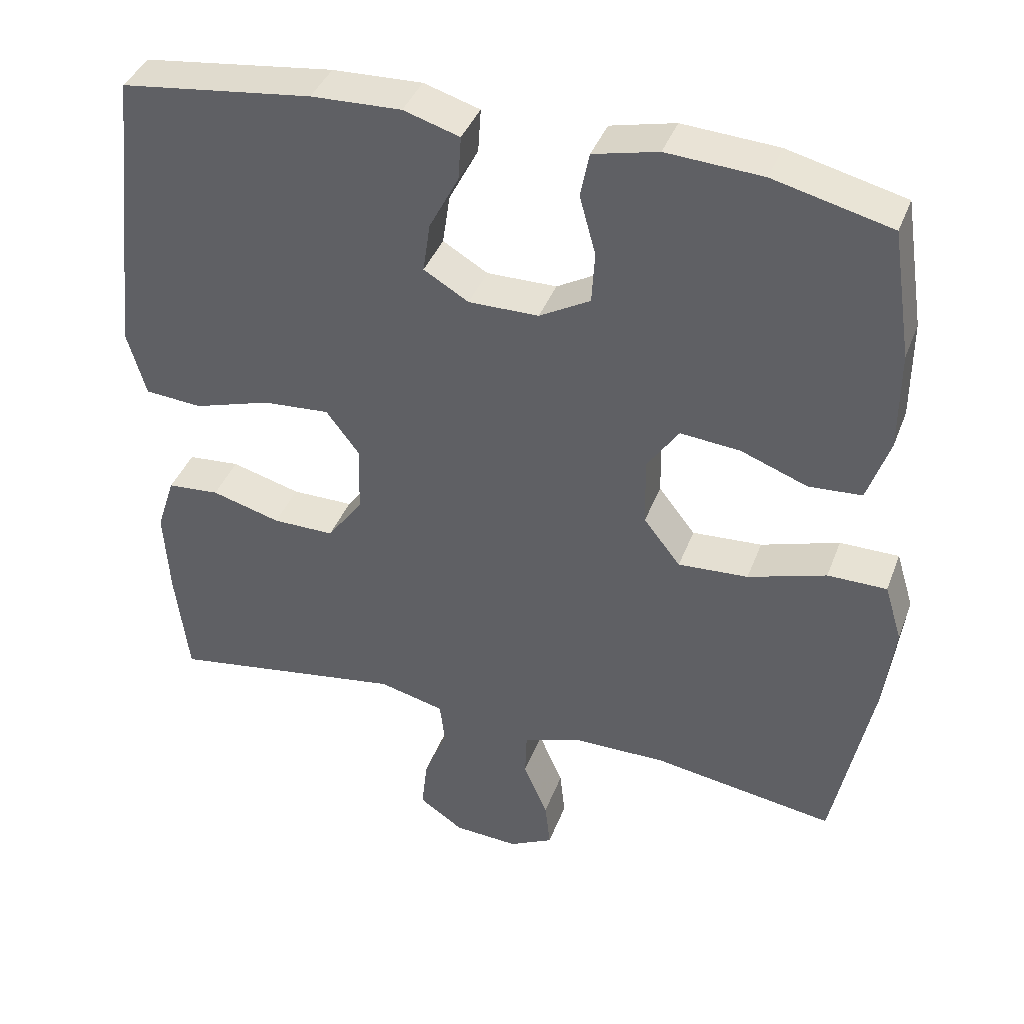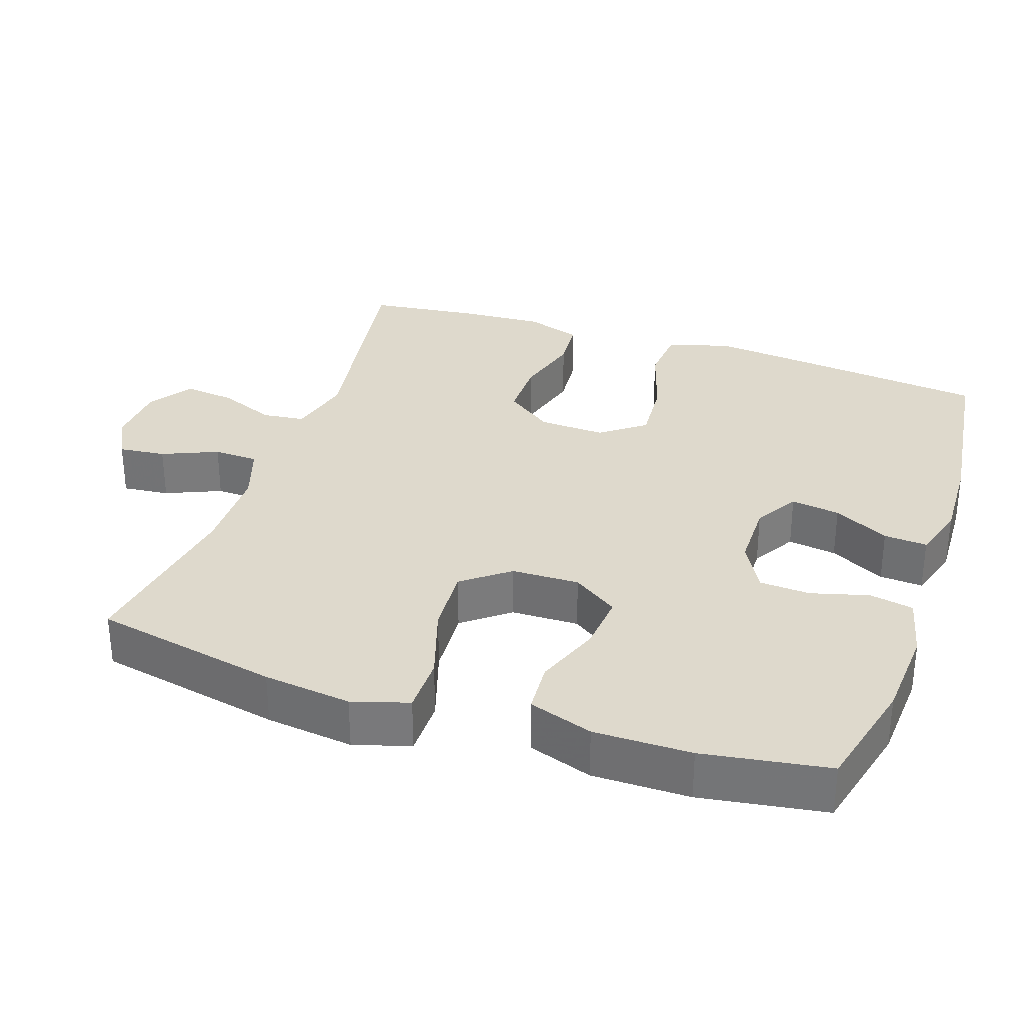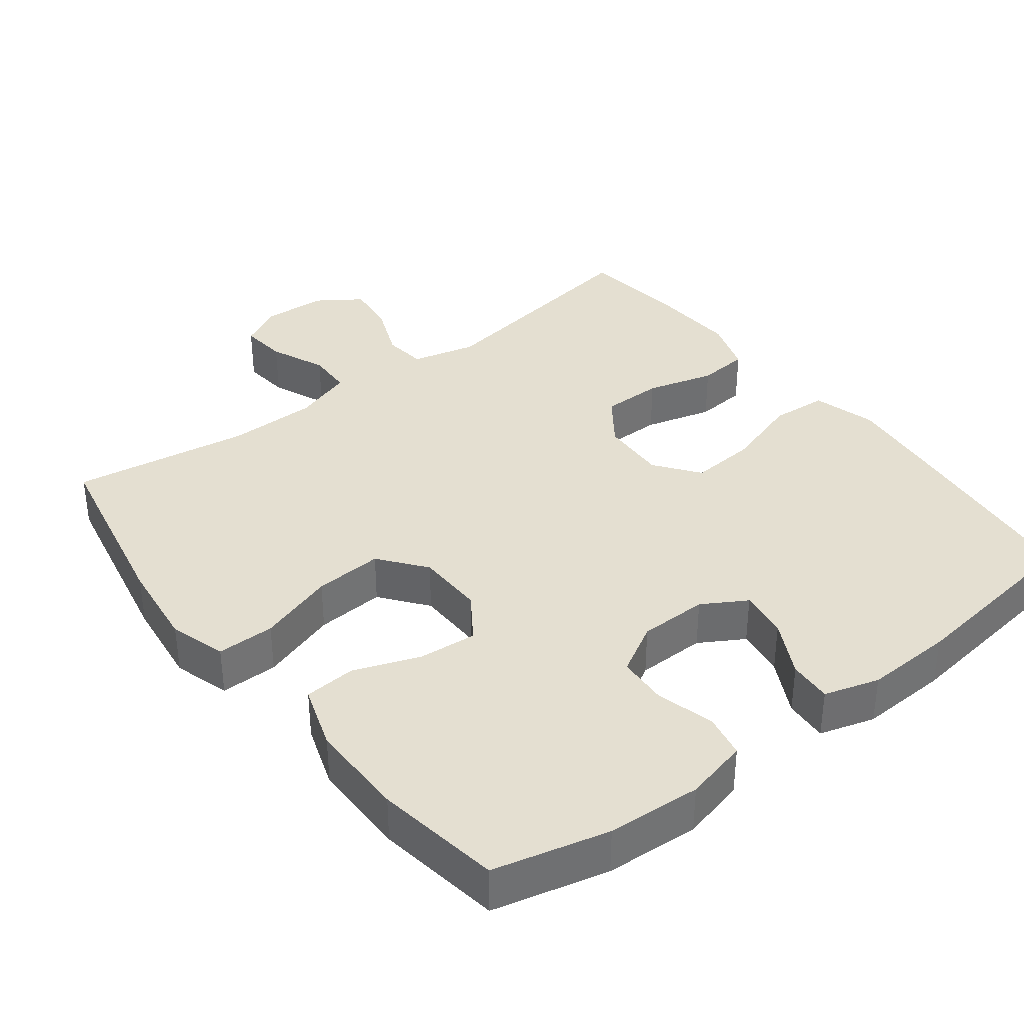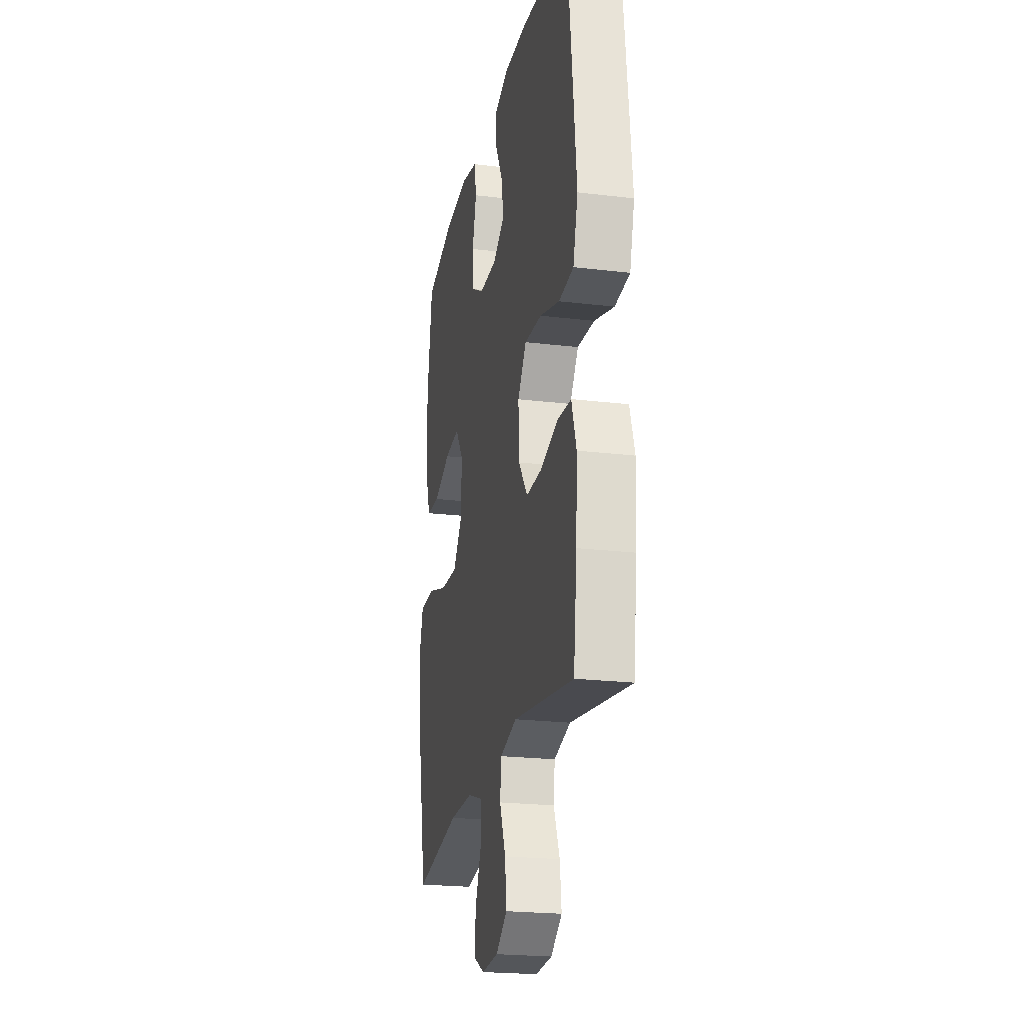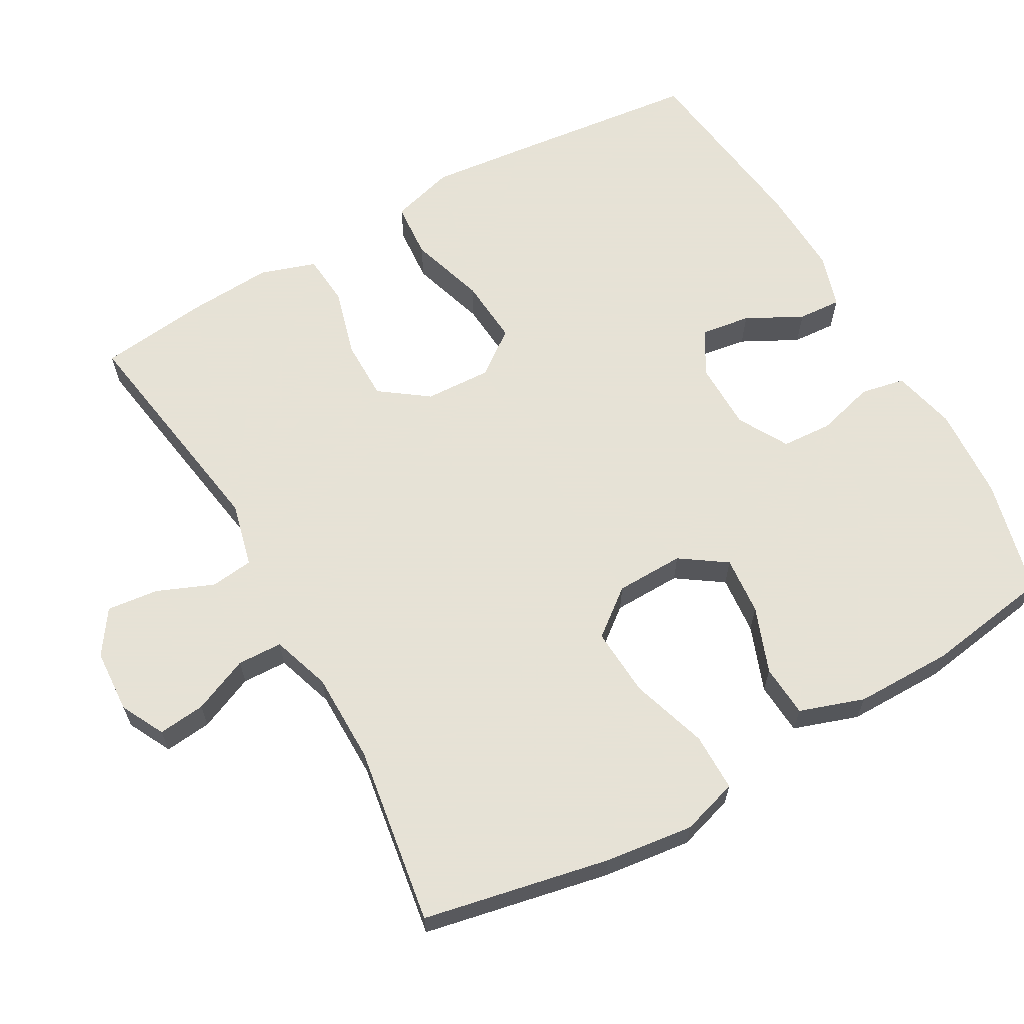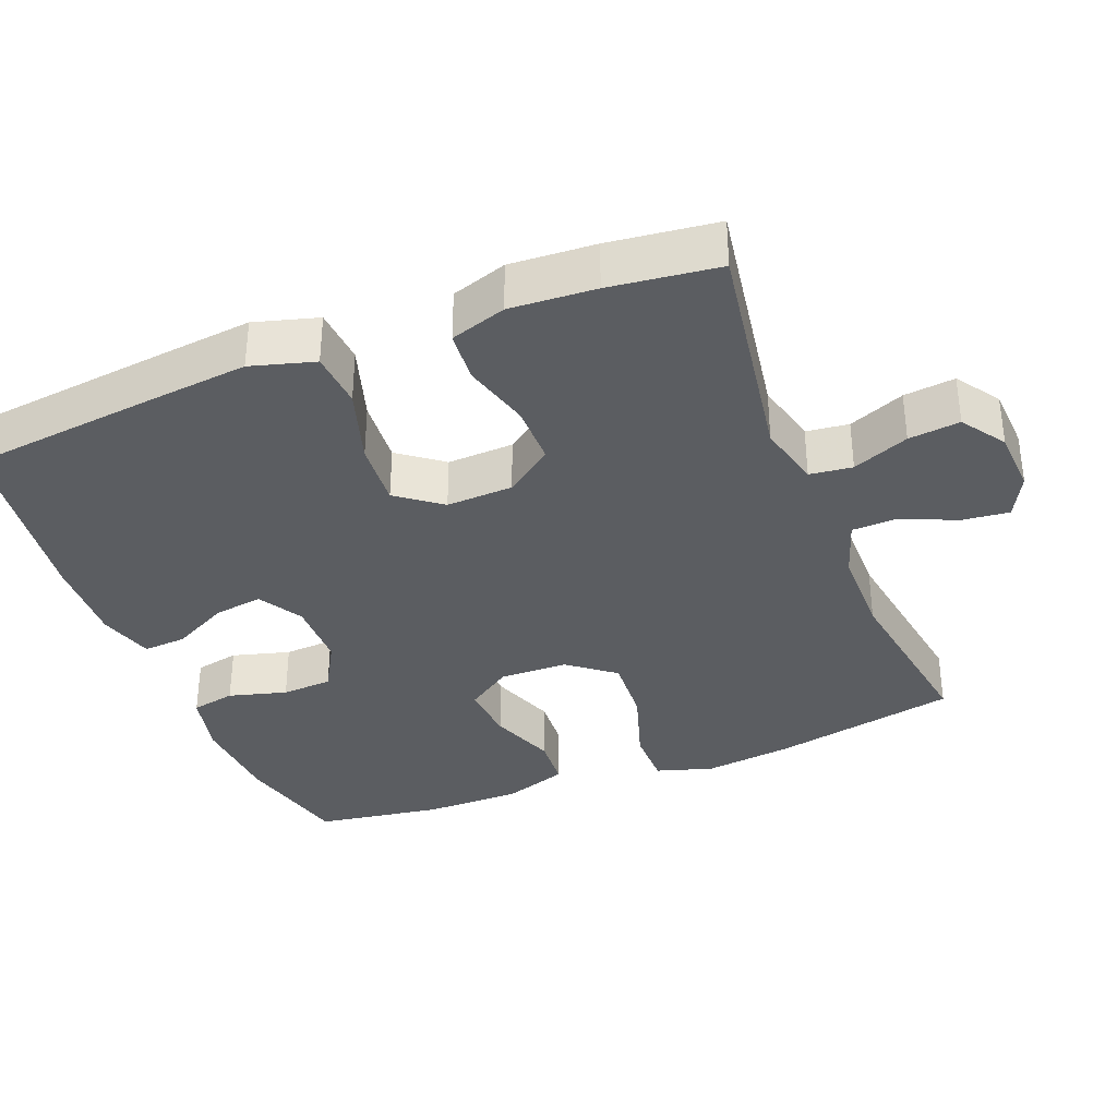
<metadata>
{"format":"obj","ext":"obj","renderer":"f3d","projection":"perspective","resolution":1024,"background":"white","views":[{"elev":39.8,"azim":-160.3,"up":"+Z"},{"elev":31.9,"azim":-71.2,"up":"+Y"},{"elev":36.8,"azim":-37.6,"up":"+Y"},{"elev":-22.4,"azim":78.3,"up":"+Z"},{"elev":63.8,"azim":-119.4,"up":"+Y"},{"elev":-35.4,"azim":111.5,"up":"+Y"}]}
</metadata>
<code>
v 0.5 0.07 -0.5
v 0.179 0.07 -0.449
v 0.09 0.07 -0.471
v 0.083 0.07 -0.53
v 0.115 0.07 -0.608
v 0.123 0.07 -0.679
v 0.063 0.07 -0.72
v -0.025 0.07 -0.725
v -0.085 0.07 -0.694
v -0.078 0.07 -0.629
v -0.045 0.07 -0.552
v -0.047 0.07 -0.49
v -0.128 0.07 -0.463
v -0.253 0.07 -0.462
v -0.5 0.07 -0.5
v -0.552 0.07 -0.243
v -0.567 0.07 -0.121
v -0.543 0.07 -0.043
v -0.463 0.07 -0.043
v -0.357 0.07 -0.077
v -0.262 0.07 -0.083
v -0.212 0.07 -0.019
v -0.21 0.07 0.075
v -0.253 0.07 0.138
v -0.334 0.07 0.131
v -0.425 0.07 0.097
v -0.497 0.07 0.102
v -0.527 0.07 0.191
v -0.527 0.07 0.326
v -0.5 0.07 0.5
v -0.341 0.07 0.539
v -0.211 0.07 0.547
v -0.123 0.07 0.526
v -0.111 0.07 0.465
v -0.133 0.07 0.385
v -0.129 0.07 0.315
v -0.06 0.07 0.276
v 0.035 0.07 0.275
v 0.096 0.07 0.311
v 0.086 0.07 0.379
v 0.046 0.07 0.456
v 0.042 0.07 0.516
v 0.118 0.07 0.539
v 0.24 0.07 0.534
v 0.5 0.07 0.5
v 0.53 0.07 0.231
v 0.544 0.07 0.098
v 0.519 0.07 0.01
v 0.441 0.07 0.004
v 0.336 0.07 0.037
v 0.245 0.07 0.044
v 0.199 0.07 -0.017
v 0.203 0.07 -0.109
v 0.251 0.07 -0.175
v 0.335 0.07 -0.175
v 0.429 0.07 -0.149
v 0.5 0.07 -0.155
v 0.525 0.07 -0.232
v 0.518 0.07 -0.35
v 0.5 0 -0.5
v 0.179 0 -0.449
v 0.09 0 -0.471
v 0.083 0 -0.53
v 0.115 0 -0.608
v 0.123 0 -0.679
v 0.063 0 -0.72
v -0.025 0 -0.725
v -0.085 0 -0.694
v -0.078 0 -0.629
v -0.045 0 -0.552
v -0.047 0 -0.49
v -0.128 0 -0.463
v -0.253 0 -0.462
v -0.5 0 -0.5
v -0.552 0 -0.243
v -0.567 0 -0.121
v -0.543 0 -0.043
v -0.463 0 -0.043
v -0.357 0 -0.077
v -0.262 0 -0.083
v -0.212 0 -0.019
v -0.21 0 0.075
v -0.253 0 0.138
v -0.334 0 0.131
v -0.425 0 0.097
v -0.497 0 0.102
v -0.527 0 0.191
v -0.527 0 0.326
v -0.5 0 0.5
v -0.341 0 0.539
v -0.211 0 0.547
v -0.123 0 0.526
v -0.111 0 0.465
v -0.133 0 0.385
v -0.129 0 0.315
v -0.06 0 0.276
v 0.035 0 0.275
v 0.096 0 0.311
v 0.086 0 0.379
v 0.046 0 0.456
v 0.042 0 0.516
v 0.118 0 0.539
v 0.24 0 0.534
v 0.5 0 0.5
v 0.53 0 0.231
v 0.544 0 0.098
v 0.519 0 0.01
v 0.441 0 0.004
v 0.336 0 0.037
v 0.245 0 0.044
v 0.199 0 -0.017
v 0.203 0 -0.109
v 0.251 0 -0.175
v 0.335 0 -0.175
v 0.429 0 -0.149
v 0.5 0 -0.155
v 0.525 0 -0.232
v 0.518 0 -0.35
f 59 1 2
f 58 59 2
f 57 58 2
f 56 57 2
f 55 56 2
f 54 55 2 3
f 53 54 3
f 52 53 3
f 48 49 50
f 47 48 50
f 46 47 50
f 45 46 50
f 44 45 50
f 43 44 50
f 42 43 50
f 41 42 50
f 40 41 50
f 39 40 50 51
f 38 39 51 52
f 33 34 35
f 32 33 35
f 31 32 35
f 30 31 35
f 29 30 35
f 28 29 35
f 27 28 35
f 26 27 35
f 25 26 35
f 24 25 35 36
f 23 24 36 37
f 18 19 20
f 17 18 20
f 16 17 20
f 15 16 20
f 14 15 20
f 13 14 20 21
f 12 13 21 22
f 9 10 11
f 8 9 11
f 7 8 11
f 6 7 11
f 5 6 11
f 4 5 11
f 3 4 11 12
f 37 38 52
f 23 37 52
f 22 23 52
f 12 22 52
f 3 12 52
f 61 60 118
f 61 118 117
f 61 117 116
f 61 116 115
f 61 115 114
f 62 61 114 113
f 62 113 112
f 62 112 111
f 109 108 107
f 109 107 106
f 109 106 105
f 109 105 104
f 109 104 103
f 109 103 102
f 109 102 101
f 109 101 100
f 109 100 99
f 110 109 99 98
f 111 110 98 97
f 94 93 92
f 94 92 91
f 94 91 90
f 94 90 89
f 94 89 88
f 94 88 87
f 94 87 86
f 94 86 85
f 94 85 84
f 95 94 84 83
f 96 95 83 82
f 79 78 77
f 79 77 76
f 79 76 75
f 79 75 74
f 79 74 73
f 80 79 73 72
f 81 80 72 71
f 70 69 68
f 70 68 67
f 70 67 66
f 70 66 65
f 70 65 64
f 70 64 63
f 71 70 63 62
f 111 97 96
f 111 96 82
f 111 82 81
f 111 81 71
f 111 71 62
f 1 60 61 2
f 2 61 62 3
f 3 62 63 4
f 4 63 64 5
f 5 64 65 6
f 6 65 66 7
f 7 66 67 8
f 8 67 68 9
f 9 68 69 10
f 10 69 70 11
f 11 70 71 12
f 12 71 72 13
f 13 72 73 14
f 14 73 74 15
f 15 74 75 16
f 16 75 76 17
f 17 76 77 18
f 18 77 78 19
f 19 78 79 20
f 20 79 80 21
f 21 80 81 22
f 22 81 82 23
f 23 82 83 24
f 24 83 84 25
f 25 84 85 26
f 26 85 86 27
f 27 86 87 28
f 28 87 88 29
f 29 88 89 30
f 30 89 90 31
f 31 90 91 32
f 32 91 92 33
f 33 92 93 34
f 34 93 94 35
f 35 94 95 36
f 36 95 96 37
f 37 96 97 38
f 38 97 98 39
f 39 98 99 40
f 40 99 100 41
f 41 100 101 42
f 42 101 102 43
f 43 102 103 44
f 44 103 104 45
f 45 104 105 46
f 46 105 106 47
f 47 106 107 48
f 48 107 108 49
f 49 108 109 50
f 50 109 110 51
f 51 110 111 52
f 52 111 112 53
f 53 112 113 54
f 54 113 114 55
f 55 114 115 56
f 56 115 116 57
f 57 116 117 58
f 58 117 118 59
f 59 118 60 1

</code>
